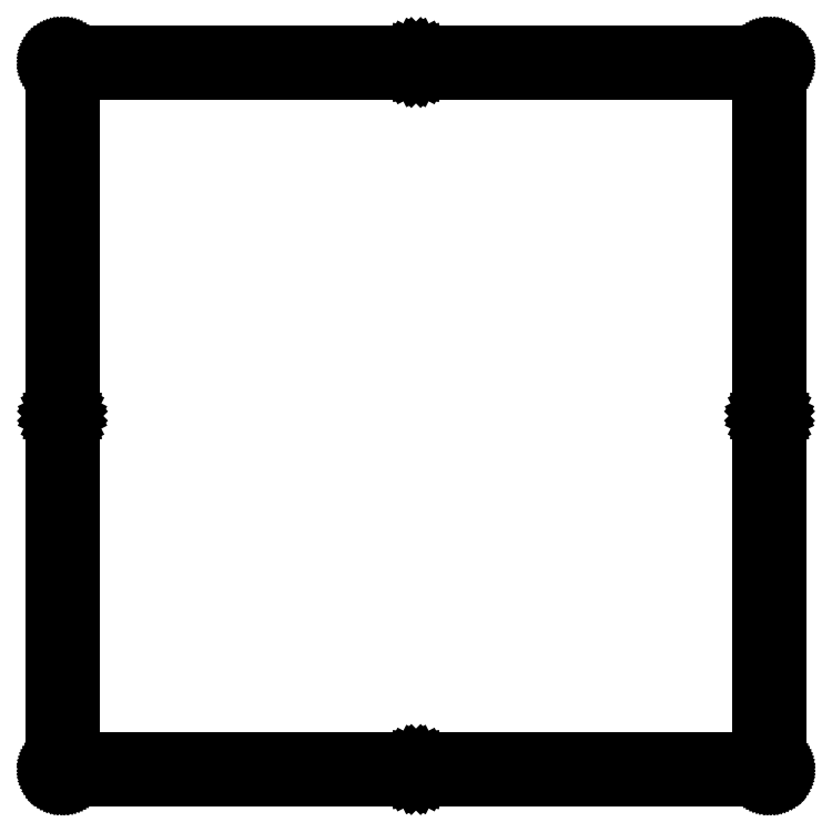
<metadata>
{"format":"dxf","ext":"dxf","renderer":"ezdxf+matplotlib","layout":"modelspace","background":"white","min_lineweight":24,"dpi":150}
</metadata>
<code>
0
SECTION
2
ENTITIES
0
LINE
8
0
10
113.4
20
114.9
30
0
11
113.5
21
114.9
31
0
0
LINE
8
0
10
113.5
20
114.9
30
0
11
113.6
21
114.9
31
0
0
LINE
8
0
10
113.6
20
114.9
30
0
11
113.7
21
114.9
31
0
0
LINE
8
0
10
113.7
20
114.9
30
0
11
113.8
21
114.8
31
0
0
LINE
8
0
10
113.8
20
114.8
30
0
11
113.9
21
114.8
31
0
0
LINE
8
0
10
113.9
20
114.8
30
0
11
114.1
21
114.7
31
0
0
LINE
8
0
10
114.1
20
114.7
30
0
11
114.2
21
114.7
31
0
0
LINE
8
0
10
114.2
20
114.7
30
0
11
114.3
21
114.6
31
0
0
LINE
8
0
10
114.3
20
114.6
30
0
11
114.3
21
114.6
31
0
0
LINE
8
0
10
114.3
20
114.6
30
0
11
114.4
21
114.5
31
0
0
LINE
8
0
10
114.4
20
114.5
30
0
11
114.5
21
114.4
31
0
0
LINE
8
0
10
114.5
20
114.4
30
0
11
114.6
21
114.3
31
0
0
LINE
8
0
10
114.6
20
114.3
30
0
11
114.7
21
114.2
31
0
0
LINE
8
0
10
114.7
20
114.2
30
0
11
114.7
21
114.1
31
0
0
LINE
8
0
10
114.7
20
114.1
30
0
11
114.8
21
114
31
0
0
LINE
8
0
10
114.8
20
114
30
0
11
114.8
21
113.9
31
0
0
LINE
8
0
10
114.8
20
113.9
30
0
11
114.8
21
113.8
31
0
0
LINE
8
0
10
114.8
20
113.8
30
0
11
114.9
21
113.6
31
0
0
LINE
8
0
10
114.9
20
113.6
30
0
11
114.9
21
113.5
31
0
0
LINE
8
0
10
114.9
20
113.5
30
0
11
114.9
21
113.4
31
0
0
LINE
8
0
10
114.9
20
113.4
30
0
11
114.9
21
1.634
31
0
0
LINE
8
0
10
114.9
20
1.634
30
0
11
114.9
21
1.517
31
0
0
LINE
8
0
10
114.9
20
1.517
30
0
11
114.9
21
1.4
31
0
0
LINE
8
0
10
114.9
20
1.4
30
0
11
114.8
21
1.284
31
0
0
LINE
8
0
10
114.8
20
1.284
30
0
11
114.8
21
1.171
31
0
0
LINE
8
0
10
114.8
20
1.171
30
0
11
114.8
21
1.06
31
0
0
LINE
8
0
10
114.8
20
1.06
30
0
11
114.7
21
0.9536
31
0
0
LINE
8
0
10
114.7
20
0.9536
30
0
11
114.7
21
0.8516
31
0
0
LINE
8
0
10
114.7
20
0.8516
30
0
11
114.6
21
0.7524
31
0
0
LINE
8
0
10
114.6
20
0.7524
30
0
11
114.5
21
0.6601
31
0
0
LINE
8
0
10
114.5
20
0.6601
30
0
11
114.4
21
0.5746
31
0
0
LINE
8
0
10
114.4
20
0.5746
30
0
11
114.3
21
0.4947
31
0
0
LINE
8
0
10
114.3
20
0.4947
30
0
11
114.3
21
0.4217
31
0
0
LINE
8
0
10
114.3
20
0.4217
30
0
11
114.2
21
0.3555
31
0
0
LINE
8
0
10
114.2
20
0.3555
30
0
11
114.1
21
0.2977
31
0
0
LINE
8
0
10
114.1
20
0.2977
30
0
11
113.9
21
0.2494
31
0
0
LINE
8
0
10
113.9
20
0.2494
30
0
11
113.8
21
0.2081
31
0
0
LINE
8
0
10
113.8
20
0.2081
30
0
11
113.7
21
0.1764
31
0
0
LINE
8
0
10
113.7
20
0.1764
30
0
11
113.6
21
0.153
31
0
0
LINE
8
0
10
113.6
20
0.153
30
0
11
113.5
21
0.1392
31
0
0
LINE
8
0
10
113.5
20
0.1392
30
0
11
113.4
21
0.1337
31
0
0
LINE
8
0
10
113.4
20
0.1337
30
0
11
1.596
21
0.1337
31
0
0
LINE
8
0
10
1.596
20
0.1337
30
0
11
1.477
21
0.1392
31
0
0
LINE
8
0
10
1.477
20
0.1392
30
0
11
1.36
21
0.153
31
0
0
LINE
8
0
10
1.36
20
0.153
30
0
11
1.244
21
0.1764
31
0
0
LINE
8
0
10
1.244
20
0.1764
30
0
11
1.131
21
0.2081
31
0
0
LINE
8
0
10
1.131
20
0.2081
30
0
11
1.021
21
0.2494
31
0
0
LINE
8
0
10
1.021
20
0.2494
30
0
11
0.915
21
0.2977
31
0
0
LINE
8
0
10
0.915
20
0.2977
30
0
11
0.8117
21
0.3555
31
0
0
LINE
8
0
10
0.8117
20
0.3555
30
0
11
0.7138
21
0.4217
31
0
0
LINE
8
0
10
0.7138
20
0.4217
30
0
11
0.6201
21
0.4947
31
0
0
LINE
8
0
10
0.6201
20
0.4947
30
0
11
0.5347
21
0.5746
31
0
0
LINE
8
0
10
0.5347
20
0.5746
30
0
11
0.4548
21
0.6601
31
0
0
LINE
8
0
10
0.4548
20
0.6601
30
0
11
0.3817
21
0.7524
31
0
0
LINE
8
0
10
0.3817
20
0.7524
30
0
11
0.3169
21
0.8516
31
0
0
LINE
8
0
10
0.3169
20
0.8516
30
0
11
0.2591
21
0.9536
31
0
0
LINE
8
0
10
0.2591
20
0.9536
30
0
11
0.2095
21
1.06
31
0
0
LINE
8
0
10
0.2095
20
1.06
30
0
11
0.1681
21
1.171
31
0
0
LINE
8
0
10
0.1681
20
1.171
30
0
11
0.1364
21
1.284
31
0
0
LINE
8
0
10
0.1364
20
1.284
30
0
11
0.113
21
1.4
31
0
0
LINE
8
0
10
0.113
20
1.4
30
0
11
0.09922
21
1.517
31
0
0
LINE
8
0
10
0.09922
20
1.517
30
0
11
0.09508
21
1.636
31
0
0
LINE
8
0
10
0.09508
20
1.636
30
0
11
0.09508
21
113.4
31
0
0
LINE
8
0
10
0.09508
20
113.4
30
0
11
0.09922
21
113.5
31
0
0
LINE
8
0
10
0.09922
20
113.5
30
0
11
0.113
21
113.6
31
0
0
LINE
8
0
10
0.113
20
113.6
30
0
11
0.1364
21
113.8
31
0
0
LINE
8
0
10
0.1364
20
113.8
30
0
11
0.1681
21
113.9
31
0
0
LINE
8
0
10
0.1681
20
113.9
30
0
11
0.2095
21
114
31
0
0
LINE
8
0
10
0.2095
20
114
30
0
11
0.2591
21
114.1
31
0
0
LINE
8
0
10
0.2591
20
114.1
30
0
11
0.3169
21
114.2
31
0
0
LINE
8
0
10
0.3169
20
114.2
30
0
11
0.3817
21
114.3
31
0
0
LINE
8
0
10
0.3817
20
114.3
30
0
11
0.4548
21
114.4
31
0
0
LINE
8
0
10
0.4548
20
114.4
30
0
11
0.5347
21
114.5
31
0
0
LINE
8
0
10
0.5347
20
114.5
30
0
11
0.6201
21
114.6
31
0
0
LINE
8
0
10
0.6201
20
114.6
30
0
11
0.7138
21
114.6
31
0
0
LINE
8
0
10
0.7138
20
114.6
30
0
11
0.8117
21
114.7
31
0
0
LINE
8
0
10
0.8117
20
114.7
30
0
11
0.915
21
114.7
31
0
0
LINE
8
0
10
0.915
20
114.7
30
0
11
1.021
21
114.8
31
0
0
LINE
8
0
10
1.021
20
114.8
30
0
11
1.131
21
114.8
31
0
0
LINE
8
0
10
1.131
20
114.8
30
0
11
1.244
21
114.9
31
0
0
LINE
8
0
10
1.244
20
114.9
30
0
11
1.36
21
114.9
31
0
0
LINE
8
0
10
1.36
20
114.9
30
0
11
1.477
21
114.9
31
0
0
LINE
8
0
10
1.477
20
114.9
30
0
11
1.596
21
114.9
31
0
0
LINE
8
0
10
1.596
20
114.9
30
0
11
113.4
21
114.9
31
0
0
LINE
8
0
10
113
20
2.824
30
0
11
112.6
21
2.646
31
0
0
LINE
8
0
10
112.6
20
2.646
30
0
11
112.4
21
2.369
31
0
0
LINE
8
0
10
112.4
20
2.369
30
0
11
112.2
21
2.022
31
0
0
LINE
8
0
10
112.2
20
2.022
30
0
11
112.1
21
1.634
31
0
0
LINE
8
0
10
112.1
20
1.634
30
0
11
112.2
21
1.248
31
0
0
LINE
8
0
10
112.2
20
1.248
30
0
11
112.4
21
0.8999
31
0
0
LINE
8
0
10
112.4
20
0.8999
30
0
11
112.6
21
0.6229
31
0
0
LINE
8
0
10
112.6
20
0.6229
30
0
11
113
21
0.4465
31
0
0
LINE
8
0
10
113
20
0.4465
30
0
11
113.4
21
0.3845
31
0
0
LINE
8
0
10
113.4
20
0.3845
30
0
11
113.8
21
0.4465
31
0
0
LINE
8
0
10
113.8
20
0.4465
30
0
11
114.1
21
0.6229
31
0
0
LINE
8
0
10
114.1
20
0.6229
30
0
11
114.4
21
0.8999
31
0
0
LINE
8
0
10
114.4
20
0.8999
30
0
11
114.6
21
1.248
31
0
0
LINE
8
0
10
114.6
20
1.248
30
0
11
114.6
21
1.634
31
0
0
LINE
8
0
10
114.6
20
1.634
30
0
11
114.6
21
2.022
31
0
0
LINE
8
0
10
114.6
20
2.022
30
0
11
114.4
21
2.369
31
0
0
LINE
8
0
10
114.4
20
2.369
30
0
11
114.1
21
2.646
31
0
0
LINE
8
0
10
114.1
20
2.646
30
0
11
113.8
21
2.824
31
0
0
LINE
8
0
10
113.8
20
2.824
30
0
11
113.4
21
2.884
31
0
0
LINE
8
0
10
113.4
20
2.884
30
0
11
113
21
2.824
31
0
0
LINE
8
0
10
57.1
20
2.824
30
0
11
56.75
21
2.646
31
0
0
LINE
8
0
10
56.75
20
2.646
30
0
11
56.47
21
2.369
31
0
0
LINE
8
0
10
56.47
20
2.369
30
0
11
56.29
21
2.022
31
0
0
LINE
8
0
10
56.29
20
2.022
30
0
11
56.23
21
1.634
31
0
0
LINE
8
0
10
56.23
20
1.634
30
0
11
56.29
21
1.248
31
0
0
LINE
8
0
10
56.29
20
1.248
30
0
11
56.47
21
0.8999
31
0
0
LINE
8
0
10
56.47
20
0.8999
30
0
11
56.75
21
0.6229
31
0
0
LINE
8
0
10
56.75
20
0.6229
30
0
11
57.1
21
0.4465
31
0
0
LINE
8
0
10
57.1
20
0.4465
30
0
11
57.48
21
0.3845
31
0
0
LINE
8
0
10
57.48
20
0.3845
30
0
11
57.87
21
0.4465
31
0
0
LINE
8
0
10
57.87
20
0.4465
30
0
11
58.22
21
0.6229
31
0
0
LINE
8
0
10
58.22
20
0.6229
30
0
11
58.5
21
0.8999
31
0
0
LINE
8
0
10
58.5
20
0.8999
30
0
11
58.67
21
1.248
31
0
0
LINE
8
0
10
58.67
20
1.248
30
0
11
58.73
21
1.634
31
0
0
LINE
8
0
10
58.73
20
1.634
30
0
11
58.67
21
2.022
31
0
0
LINE
8
0
10
58.67
20
2.022
30
0
11
58.5
21
2.369
31
0
0
LINE
8
0
10
58.5
20
2.369
30
0
11
58.22
21
2.646
31
0
0
LINE
8
0
10
58.22
20
2.646
30
0
11
57.87
21
2.824
31
0
0
LINE
8
0
10
57.87
20
2.824
30
0
11
57.48
21
2.884
31
0
0
LINE
8
0
10
57.48
20
2.884
30
0
11
57.1
21
2.824
31
0
0
LINE
8
0
10
1.209
20
2.824
30
0
11
0.8599
21
2.646
31
0
0
LINE
8
0
10
0.8599
20
2.646
30
0
11
0.5829
21
2.369
31
0
0
LINE
8
0
10
0.5829
20
2.369
30
0
11
0.4065
21
2.022
31
0
0
LINE
8
0
10
0.4065
20
2.022
30
0
11
0.3445
21
1.634
31
0
0
LINE
8
0
10
0.3445
20
1.634
30
0
11
0.4065
21
1.248
31
0
0
LINE
8
0
10
0.4065
20
1.248
30
0
11
0.5829
21
0.8999
31
0
0
LINE
8
0
10
0.5829
20
0.8999
30
0
11
0.8599
21
0.6229
31
0
0
LINE
8
0
10
0.8599
20
0.6229
30
0
11
1.209
21
0.4465
31
0
0
LINE
8
0
10
1.209
20
0.4465
30
0
11
1.596
21
0.3845
31
0
0
LINE
8
0
10
1.596
20
0.3845
30
0
11
1.982
21
0.4465
31
0
0
LINE
8
0
10
1.982
20
0.4465
30
0
11
2.329
21
0.6229
31
0
0
LINE
8
0
10
2.329
20
0.6229
30
0
11
2.606
21
0.8999
31
0
0
LINE
8
0
10
2.606
20
0.8999
30
0
11
2.784
21
1.248
31
0
0
LINE
8
0
10
2.784
20
1.248
30
0
11
2.846
21
1.634
31
0
0
LINE
8
0
10
2.846
20
1.634
30
0
11
2.784
21
2.022
31
0
0
LINE
8
0
10
2.784
20
2.022
30
0
11
2.606
21
2.369
31
0
0
LINE
8
0
10
2.606
20
2.369
30
0
11
2.329
21
2.646
31
0
0
LINE
8
0
10
2.329
20
2.646
30
0
11
1.982
21
2.824
31
0
0
LINE
8
0
10
1.982
20
2.824
30
0
11
1.596
21
2.884
31
0
0
LINE
8
0
10
1.596
20
2.884
30
0
11
1.209
21
2.824
31
0
0
LINE
8
0
10
3.095
20
111.9
30
0
11
111.9
21
111.9
31
0
0
LINE
8
0
10
111.9
20
111.9
30
0
11
111.9
21
3.134
31
0
0
LINE
8
0
10
111.9
20
3.134
30
0
11
3.095
21
3.134
31
0
0
LINE
8
0
10
3.095
20
3.134
30
0
11
3.095
21
111.9
31
0
0
LINE
8
0
10
113
20
58.71
30
0
11
112.6
21
58.53
31
0
0
LINE
8
0
10
112.6
20
58.53
30
0
11
112.4
21
58.26
31
0
0
LINE
8
0
10
112.4
20
58.26
30
0
11
112.2
21
57.91
31
0
0
LINE
8
0
10
112.2
20
57.91
30
0
11
112.1
21
57.52
31
0
0
LINE
8
0
10
112.1
20
57.52
30
0
11
112.2
21
57.14
31
0
0
LINE
8
0
10
112.2
20
57.14
30
0
11
112.4
21
56.79
31
0
0
LINE
8
0
10
112.4
20
56.79
30
0
11
112.6
21
56.51
31
0
0
LINE
8
0
10
112.6
20
56.51
30
0
11
113
21
56.33
31
0
0
LINE
8
0
10
113
20
56.33
30
0
11
113.4
21
56.27
31
0
0
LINE
8
0
10
113.4
20
56.27
30
0
11
113.8
21
56.33
31
0
0
LINE
8
0
10
113.8
20
56.33
30
0
11
114.1
21
56.51
31
0
0
LINE
8
0
10
114.1
20
56.51
30
0
11
114.4
21
56.79
31
0
0
LINE
8
0
10
114.4
20
56.79
30
0
11
114.6
21
57.14
31
0
0
LINE
8
0
10
114.6
20
57.14
30
0
11
114.6
21
57.52
31
0
0
LINE
8
0
10
114.6
20
57.52
30
0
11
114.6
21
57.91
31
0
0
LINE
8
0
10
114.6
20
57.91
30
0
11
114.4
21
58.26
31
0
0
LINE
8
0
10
114.4
20
58.26
30
0
11
114.1
21
58.53
31
0
0
LINE
8
0
10
114.1
20
58.53
30
0
11
113.8
21
58.71
31
0
0
LINE
8
0
10
113.8
20
58.71
30
0
11
113.4
21
58.77
31
0
0
LINE
8
0
10
113.4
20
58.77
30
0
11
113
21
58.71
31
0
0
LINE
8
0
10
1.209
20
58.71
30
0
11
0.8599
21
58.53
31
0
0
LINE
8
0
10
0.8599
20
58.53
30
0
11
0.5829
21
58.26
31
0
0
LINE
8
0
10
0.5829
20
58.26
30
0
11
0.4065
21
57.91
31
0
0
LINE
8
0
10
0.4065
20
57.91
30
0
11
0.3445
21
57.52
31
0
0
LINE
8
0
10
0.3445
20
57.52
30
0
11
0.4065
21
57.14
31
0
0
LINE
8
0
10
0.4065
20
57.14
30
0
11
0.5829
21
56.79
31
0
0
LINE
8
0
10
0.5829
20
56.79
30
0
11
0.8599
21
56.51
31
0
0
LINE
8
0
10
0.8599
20
56.51
30
0
11
1.209
21
56.33
31
0
0
LINE
8
0
10
1.209
20
56.33
30
0
11
1.596
21
56.27
31
0
0
LINE
8
0
10
1.596
20
56.27
30
0
11
1.982
21
56.33
31
0
0
LINE
8
0
10
1.982
20
56.33
30
0
11
2.329
21
56.51
31
0
0
LINE
8
0
10
2.329
20
56.51
30
0
11
2.606
21
56.79
31
0
0
LINE
8
0
10
2.606
20
56.79
30
0
11
2.784
21
57.14
31
0
0
LINE
8
0
10
2.784
20
57.14
30
0
11
2.846
21
57.52
31
0
0
LINE
8
0
10
2.846
20
57.52
30
0
11
2.784
21
57.91
31
0
0
LINE
8
0
10
2.784
20
57.91
30
0
11
2.606
21
58.26
31
0
0
LINE
8
0
10
2.606
20
58.26
30
0
11
2.329
21
58.53
31
0
0
LINE
8
0
10
2.329
20
58.53
30
0
11
1.982
21
58.71
31
0
0
LINE
8
0
10
1.982
20
58.71
30
0
11
1.596
21
58.77
31
0
0
LINE
8
0
10
1.596
20
58.77
30
0
11
1.209
21
58.71
31
0
0
LINE
8
0
10
57.1
20
114.6
30
0
11
56.75
21
114.4
31
0
0
LINE
8
0
10
56.75
20
114.4
30
0
11
56.47
21
114.1
31
0
0
LINE
8
0
10
56.47
20
114.1
30
0
11
56.29
21
113.8
31
0
0
LINE
8
0
10
56.29
20
113.8
30
0
11
56.23
21
113.4
31
0
0
LINE
8
0
10
56.23
20
113.4
30
0
11
56.29
21
113
31
0
0
LINE
8
0
10
56.29
20
113
30
0
11
56.47
21
112.7
31
0
0
LINE
8
0
10
56.47
20
112.7
30
0
11
56.75
21
112.4
31
0
0
LINE
8
0
10
56.75
20
112.4
30
0
11
57.1
21
112.2
31
0
0
LINE
8
0
10
57.1
20
112.2
30
0
11
57.48
21
112.2
31
0
0
LINE
8
0
10
57.48
20
112.2
30
0
11
57.87
21
112.2
31
0
0
LINE
8
0
10
57.87
20
112.2
30
0
11
58.22
21
112.4
31
0
0
LINE
8
0
10
58.22
20
112.4
30
0
11
58.5
21
112.7
31
0
0
LINE
8
0
10
58.5
20
112.7
30
0
11
58.67
21
113
31
0
0
LINE
8
0
10
58.67
20
113
30
0
11
58.73
21
113.4
31
0
0
LINE
8
0
10
58.73
20
113.4
30
0
11
58.67
21
113.8
31
0
0
LINE
8
0
10
58.67
20
113.8
30
0
11
58.5
21
114.1
31
0
0
LINE
8
0
10
58.5
20
114.1
30
0
11
58.22
21
114.4
31
0
0
LINE
8
0
10
58.22
20
114.4
30
0
11
57.87
21
114.6
31
0
0
LINE
8
0
10
57.87
20
114.6
30
0
11
57.48
21
114.7
31
0
0
LINE
8
0
10
57.48
20
114.7
30
0
11
57.1
21
114.6
31
0
0
LINE
8
0
10
113
20
114.6
30
0
11
112.6
21
114.4
31
0
0
LINE
8
0
10
112.6
20
114.4
30
0
11
112.4
21
114.1
31
0
0
LINE
8
0
10
112.4
20
114.1
30
0
11
112.2
21
113.8
31
0
0
LINE
8
0
10
112.2
20
113.8
30
0
11
112.1
21
113.4
31
0
0
LINE
8
0
10
112.1
20
113.4
30
0
11
112.2
21
113
31
0
0
LINE
8
0
10
112.2
20
113
30
0
11
112.4
21
112.7
31
0
0
LINE
8
0
10
112.4
20
112.7
30
0
11
112.6
21
112.4
31
0
0
LINE
8
0
10
112.6
20
112.4
30
0
11
113
21
112.2
31
0
0
LINE
8
0
10
113
20
112.2
30
0
11
113.4
21
112.2
31
0
0
LINE
8
0
10
113.4
20
112.2
30
0
11
113.8
21
112.2
31
0
0
LINE
8
0
10
113.8
20
112.2
30
0
11
114.1
21
112.4
31
0
0
LINE
8
0
10
114.1
20
112.4
30
0
11
114.4
21
112.7
31
0
0
LINE
8
0
10
114.4
20
112.7
30
0
11
114.6
21
113
31
0
0
LINE
8
0
10
114.6
20
113
30
0
11
114.6
21
113.4
31
0
0
LINE
8
0
10
114.6
20
113.4
30
0
11
114.6
21
113.8
31
0
0
LINE
8
0
10
114.6
20
113.8
30
0
11
114.4
21
114.1
31
0
0
LINE
8
0
10
114.4
20
114.1
30
0
11
114.1
21
114.4
31
0
0
LINE
8
0
10
114.1
20
114.4
30
0
11
113.8
21
114.6
31
0
0
LINE
8
0
10
113.8
20
114.6
30
0
11
113.4
21
114.7
31
0
0
LINE
8
0
10
113.4
20
114.7
30
0
11
113
21
114.6
31
0
0
LINE
8
0
10
1.209
20
114.6
30
0
11
0.8599
21
114.4
31
0
0
LINE
8
0
10
0.8599
20
114.4
30
0
11
0.5829
21
114.1
31
0
0
LINE
8
0
10
0.5829
20
114.1
30
0
11
0.4065
21
113.8
31
0
0
LINE
8
0
10
0.4065
20
113.8
30
0
11
0.3445
21
113.4
31
0
0
LINE
8
0
10
0.3445
20
113.4
30
0
11
0.4065
21
113
31
0
0
LINE
8
0
10
0.4065
20
113
30
0
11
0.5829
21
112.7
31
0
0
LINE
8
0
10
0.5829
20
112.7
30
0
11
0.8599
21
112.4
31
0
0
LINE
8
0
10
0.8599
20
112.4
30
0
11
1.209
21
112.2
31
0
0
LINE
8
0
10
1.209
20
112.2
30
0
11
1.596
21
112.2
31
0
0
LINE
8
0
10
1.596
20
112.2
30
0
11
1.982
21
112.2
31
0
0
LINE
8
0
10
1.982
20
112.2
30
0
11
2.329
21
112.4
31
0
0
LINE
8
0
10
2.329
20
112.4
30
0
11
2.606
21
112.7
31
0
0
LINE
8
0
10
2.606
20
112.7
30
0
11
2.784
21
113
31
0
0
LINE
8
0
10
2.784
20
113
30
0
11
2.846
21
113.4
31
0
0
LINE
8
0
10
2.846
20
113.4
30
0
11
2.784
21
113.8
31
0
0
LINE
8
0
10
2.784
20
113.8
30
0
11
2.606
21
114.1
31
0
0
LINE
8
0
10
2.606
20
114.1
30
0
11
2.329
21
114.4
31
0
0
LINE
8
0
10
2.329
20
114.4
30
0
11
1.982
21
114.6
31
0
0
LINE
8
0
10
1.982
20
114.6
30
0
11
1.596
21
114.7
31
0
0
LINE
8
0
10
1.596
20
114.7
30
0
11
1.209
21
114.6
31
0
0
ENDSEC
0
EOF

</code>
